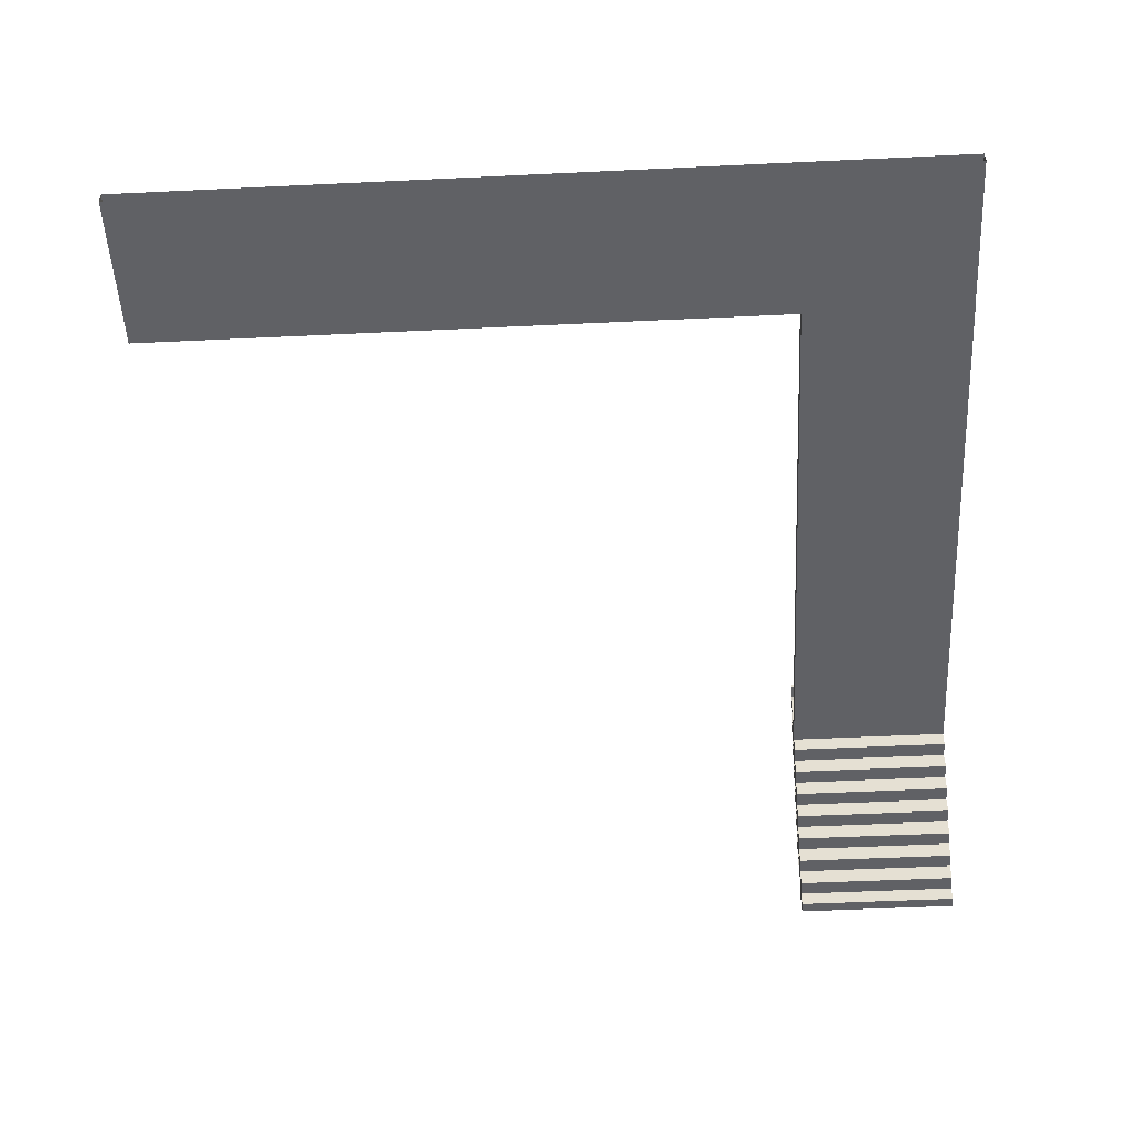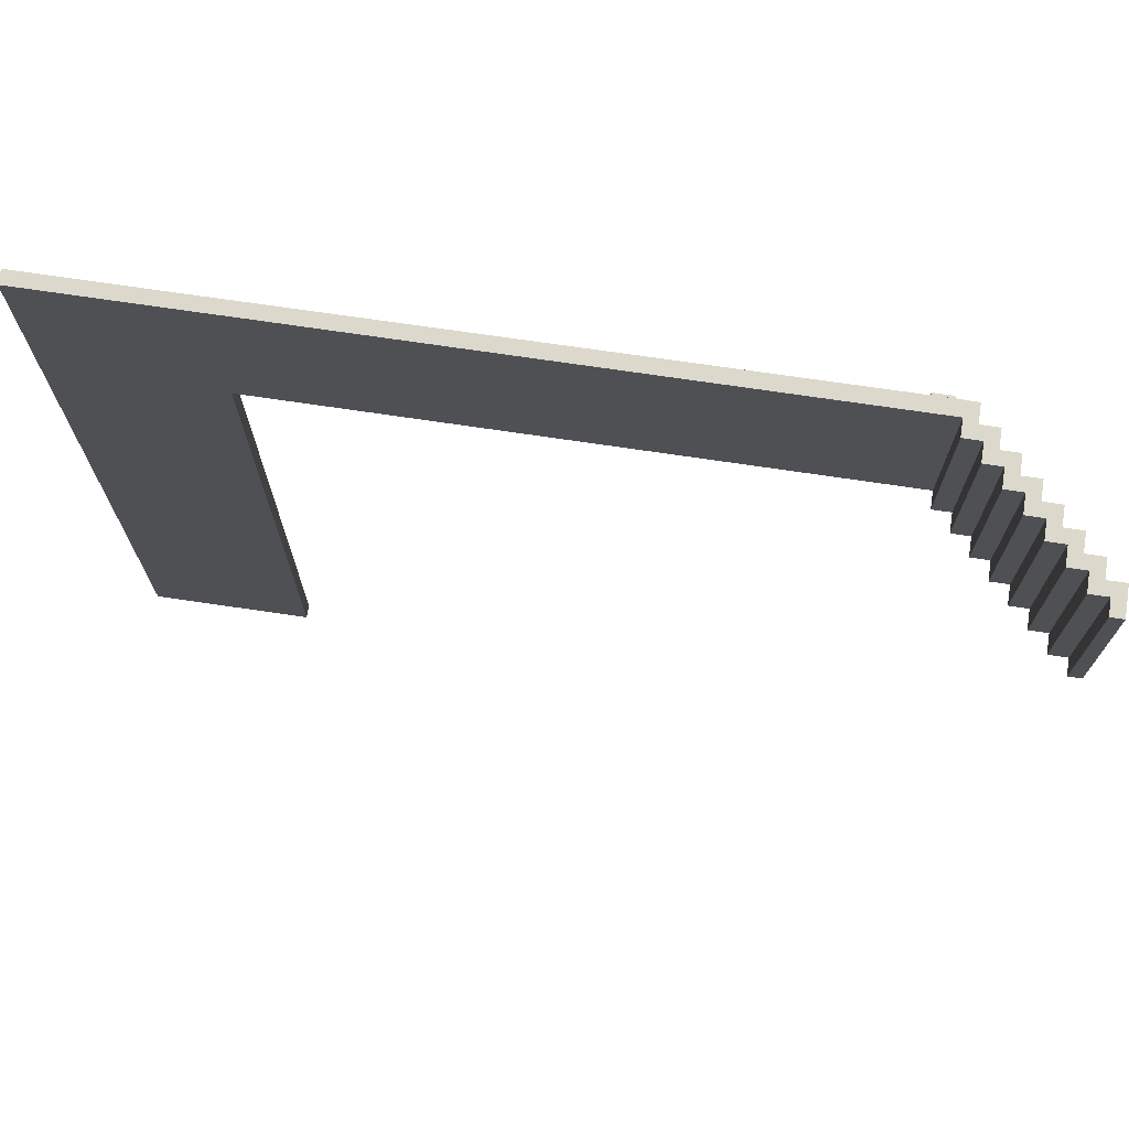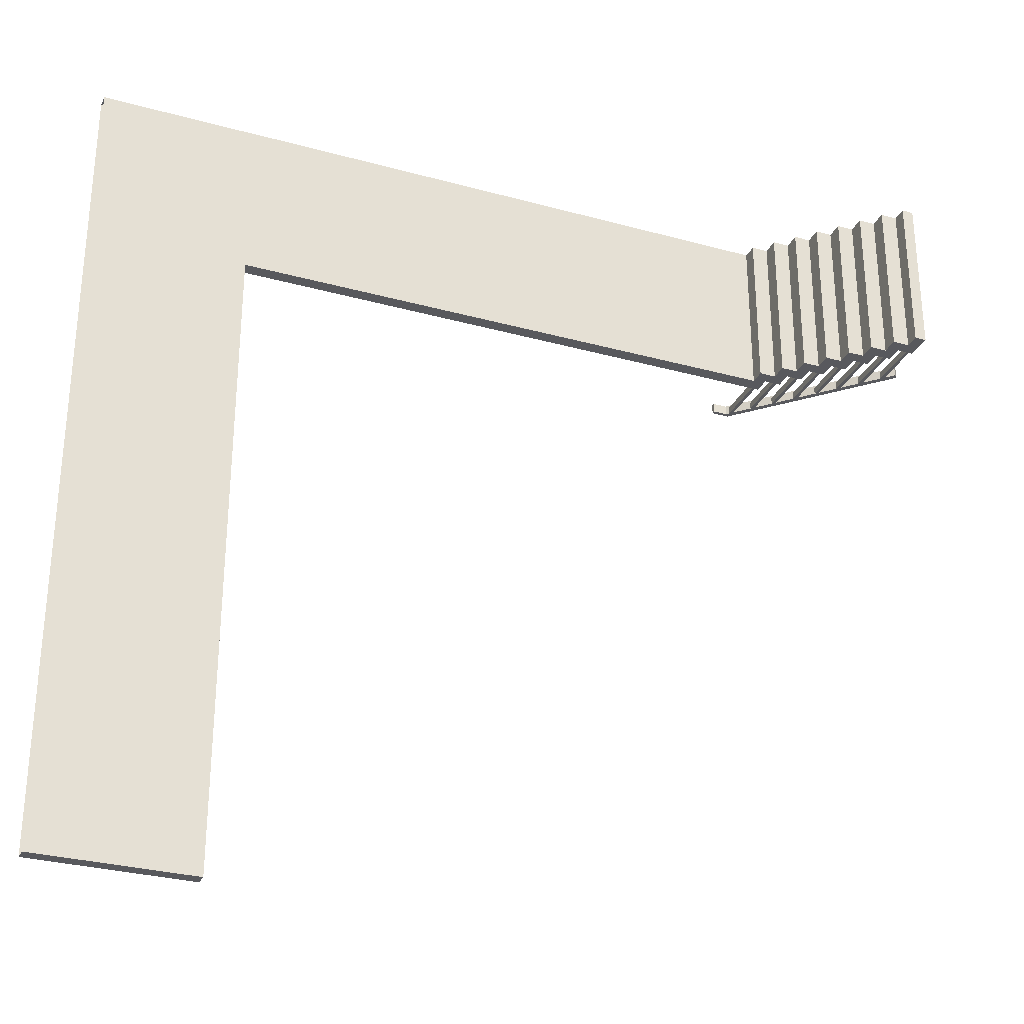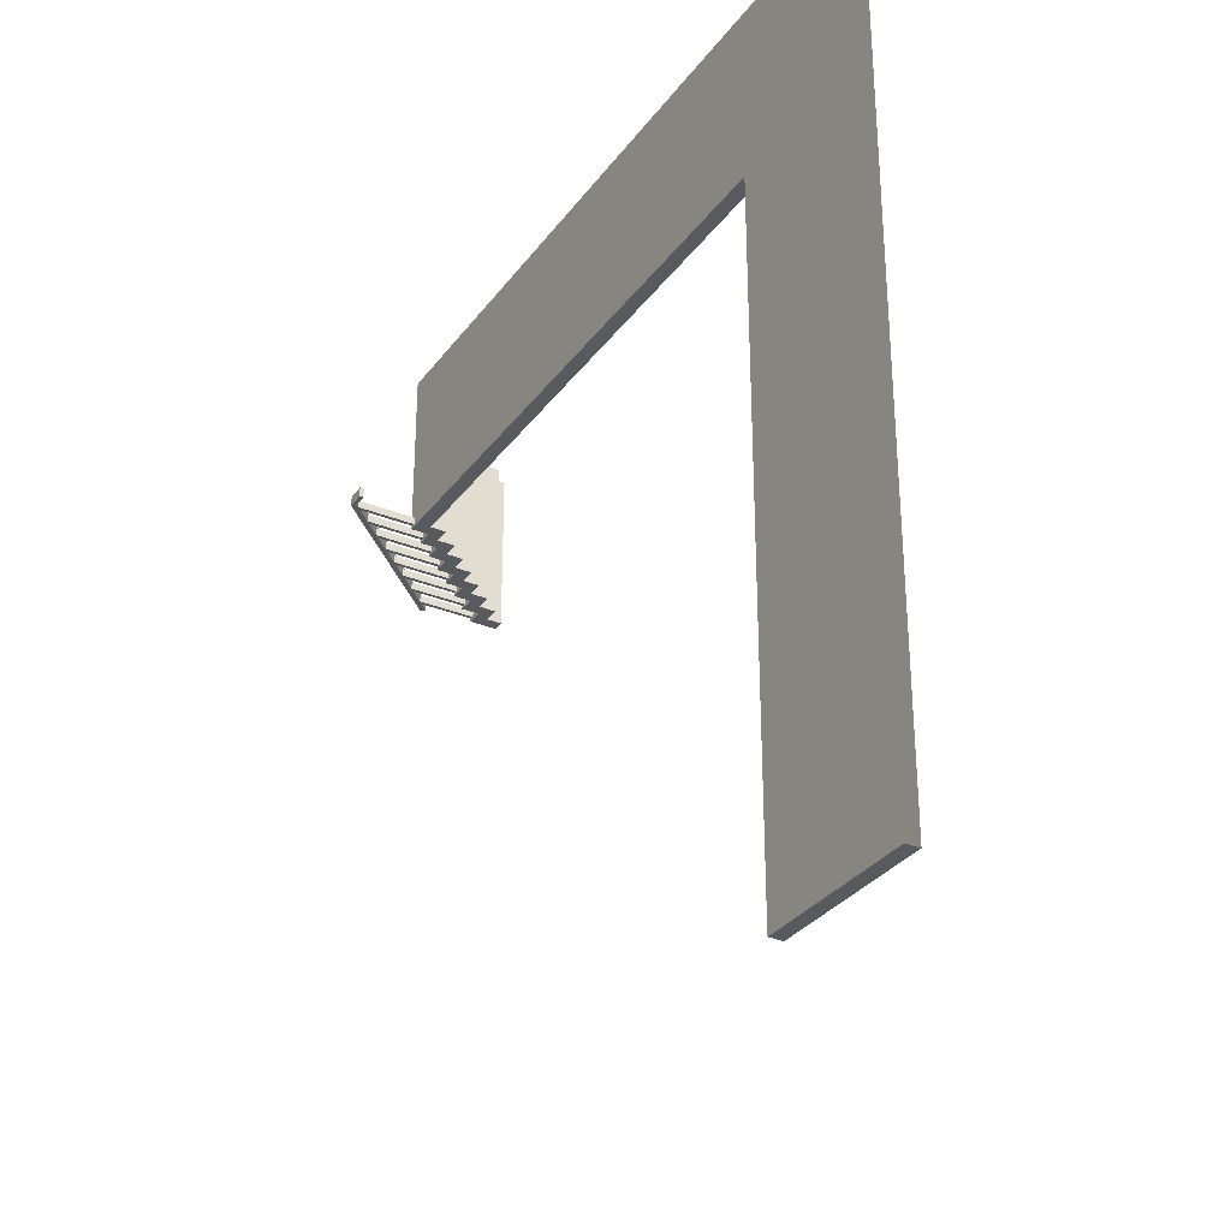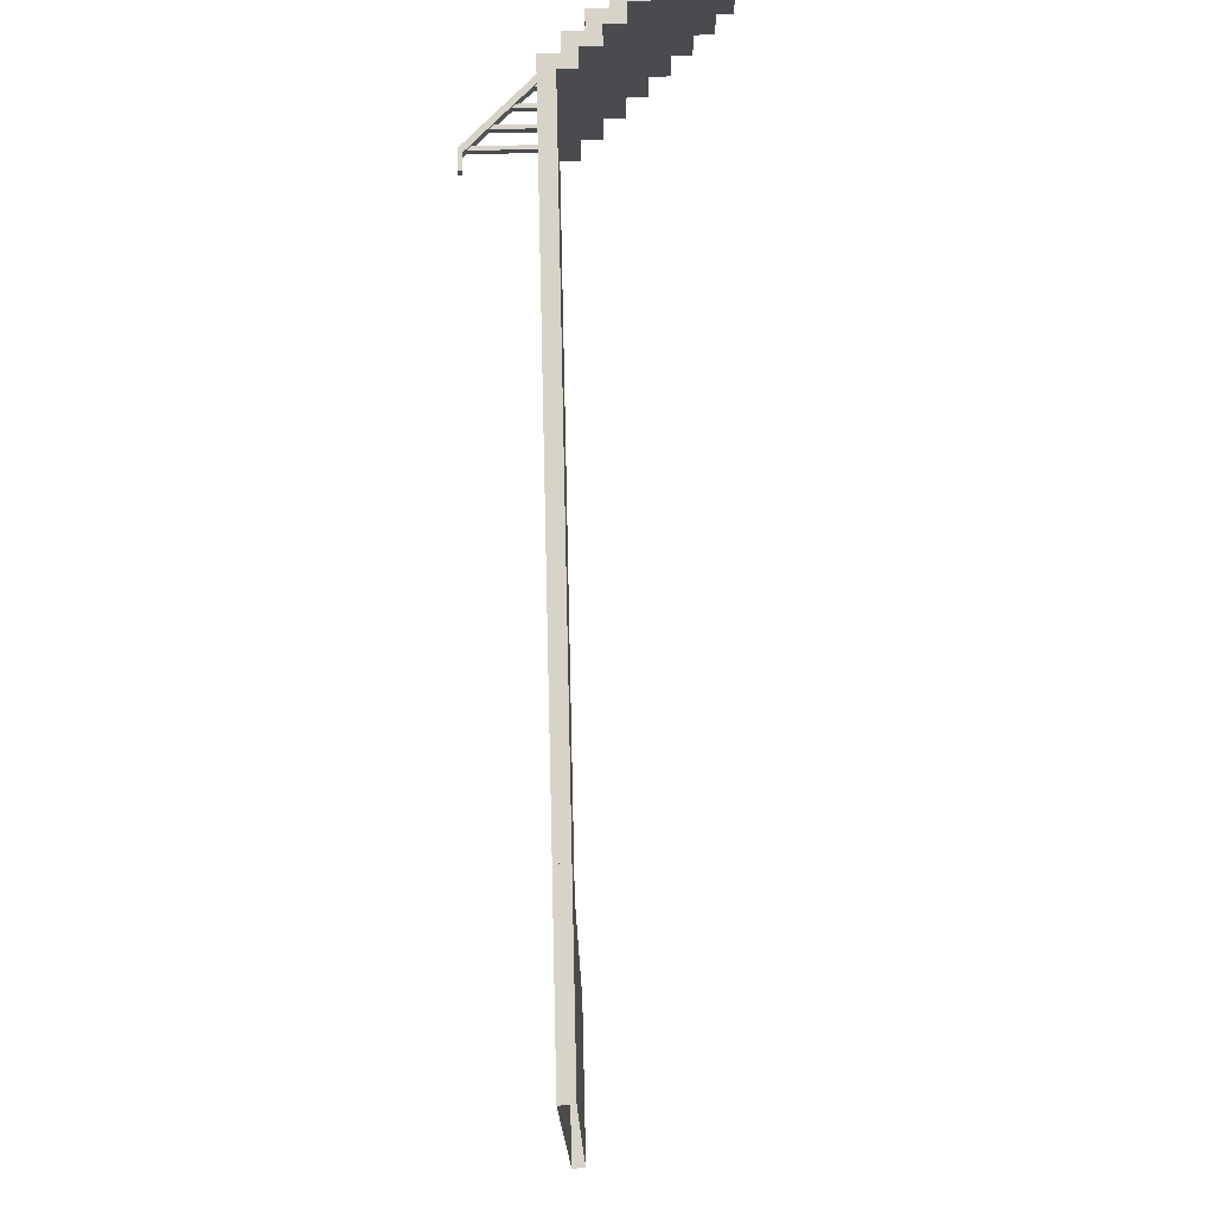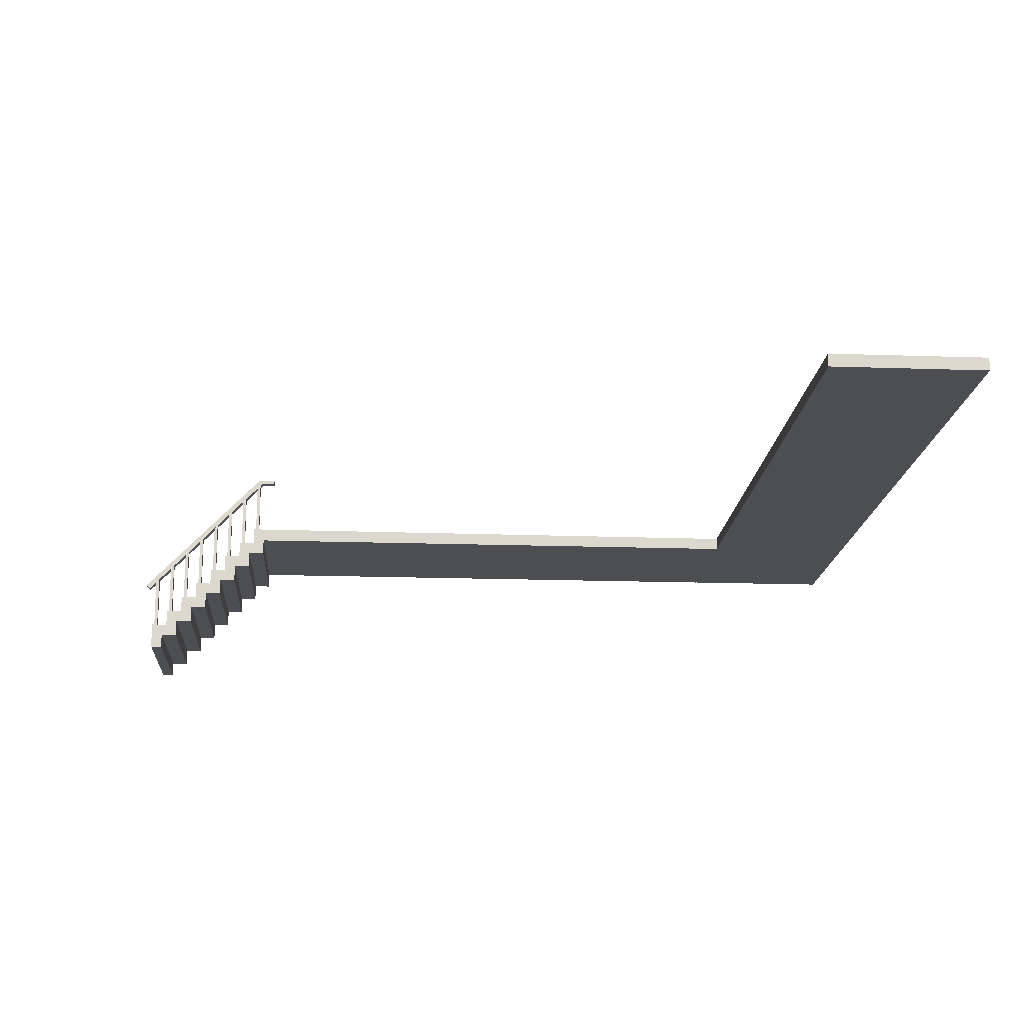
<metadata>
{"format":"obj","ext":"obj","renderer":"f3d","projection":"perspective","resolution":1024,"background":"white","views":[{"elev":-50.2,"azim":-87.0,"up":"+Y"},{"elev":72.7,"azim":8.4,"up":"+Z"},{"elev":-30.0,"azim":-21.9,"up":"+Z"},{"elev":-31.4,"azim":-119.9,"up":"+Z"},{"elev":76.0,"azim":-91.3,"up":"+Z"},{"elev":-16.7,"azim":176.0,"up":"+Y"}]}
</metadata>
<code>
o Cube.082
v 15.57 -0.1257 4.06
v 15.57 -0.3015 4.06
v 15.57 -0.1257 6.138
v 15.57 -0.3015 6.138
v 8.474 -0.1367 4.06
v 8.474 -0.3015 4.06
v 8.474 -0.1367 6.138
v 8.474 -0.3015 6.138
v 17.22 -2.014 4.06
v 17.22 -2.014 6.133
v 15.72 -0.1257 4.06
v 17.22 -1.669 4.06
v 15.72 -0.3462 4.06
v 15.94 -0.3462 4.06
v 15.94 -0.5666 4.06
v 16.15 -0.5666 4.06
v 16.15 -0.7871 4.06
v 16.37 -0.7871 4.06
v 16.37 -1.008 4.06
v 16.58 -1.008 4.06
v 16.58 -1.228 4.06
v 16.79 -1.228 4.06
v 16.79 -1.448 4.06
v 17.01 -1.448 4.06
v 17.01 -1.669 4.06
v 17.22 -1.669 6.133
v 15.72 -0.1257 6.133
v 17.01 -1.669 6.133
v 17.01 -1.448 6.133
v 16.79 -1.448 6.133
v 16.79 -1.228 6.133
v 16.58 -1.228 6.133
v 16.58 -1.008 6.133
v 16.37 -1.008 6.133
v 16.37 -0.7871 6.133
v 16.15 -0.7871 6.133
v 16.15 -0.5666 6.133
v 15.94 -0.5666 6.133
v 15.94 -0.3462 6.133
v 15.72 -0.3462 6.133
v 17.07 -2.014 4.06
v 17.07 -2.014 6.133
v 15.57 -0.1257 4.06
v 17.07 -1.824 4.06
v 15.57 -0.5015 4.06
v 15.79 -0.5015 4.06
v 15.79 -0.7219 4.06
v 16 -0.7219 4.06
v 16 -0.9424 4.06
v 16.22 -0.9424 4.06
v 16.22 -1.163 4.06
v 16.43 -1.163 4.06
v 16.43 -1.383 4.06
v 16.64 -1.383 4.06
v 16.64 -1.604 4.06
v 16.86 -1.604 4.06
v 16.86 -1.824 4.06
v 17.07 -1.824 6.133
v 15.57 -0.1257 6.133
v 16.86 -1.824 6.133
v 16.86 -1.604 6.133
v 16.64 -1.604 6.133
v 16.64 -1.383 6.133
v 16.43 -1.383 6.133
v 16.43 -1.163 6.133
v 16.22 -1.163 6.133
v 16.22 -0.9424 6.133
v 16 -0.9424 6.133
v 16 -0.7219 6.133
v 15.79 -0.7219 6.133
v 15.79 -0.5015 6.133
v 15.57 -0.5015 6.133
v 15.62 0.6261 4.087
v 17.29 -1.094 4.087
v 15.94 0.2999 4.087
v 16.15 0.07943 4.087
v 16.37 -0.141 4.087
v 16.58 -0.3615 4.087
v 16.79 -0.5819 4.087
v 17.01 -0.8024 4.087
v 15.62 0.6261 4.209
v 17.29 -1.094 4.209
v 15.94 0.2999 4.209
v 16.15 0.07943 4.209
v 16.37 -0.141 4.209
v 16.58 -0.3615 4.209
v 16.79 -0.5819 4.209
v 17.01 -0.8024 4.209
v 15.67 0.6746 4.087
v 17.34 -1.046 4.087
v 15.99 0.3484 4.087
v 16.2 0.128 4.087
v 16.41 -0.09249 4.087
v 16.63 -0.3129 4.087
v 16.84 -0.5334 4.087
v 17.05 -0.7539 4.087
v 15.67 0.6746 4.209
v 17.34 -1.046 4.209
v 15.99 0.3484 4.209
v 16.2 0.128 4.209
v 16.41 -0.09249 4.209
v 16.63 -0.3129 4.209
v 16.84 -0.5334 4.209
v 17.05 -0.7539 4.209
v 15.44 0.6282 4.209
v 15.44 0.6282 4.087
v 15.44 0.6767 4.209
v 15.44 0.6767 4.087
v 15.65 0.6262 4.088
v 15.7 0.6262 4.088
v 15.7 0.6262 4.178
v 15.65 0.6262 4.178
v 15.65 -0.1257 4.088
v 15.7 -0.1257 4.088
v 15.7 -0.1257 4.178
v 15.65 -0.1257 4.178
v 17.15 -0.9484 4.088
v 17.19 -0.9484 4.088
v 17.19 -0.9484 4.178
v 17.15 -0.9484 4.178
v 17.15 -1.851 4.088
v 17.19 -1.851 4.088
v 17.19 -1.851 4.178
v 17.15 -1.851 4.178
v 15.87 0.4146 4.088
v 15.91 0.4146 4.088
v 15.91 0.4146 4.178
v 15.87 0.4146 4.178
v 15.87 -0.3462 4.088
v 15.91 -0.3462 4.088
v 15.91 -0.3462 4.178
v 15.87 -0.3462 4.178
v 16.08 0.1978 4.088
v 16.13 0.1978 4.088
v 16.13 0.1978 4.178
v 16.08 0.1978 4.178
v 16.08 -0.5666 4.088
v 16.13 -0.5666 4.088
v 16.13 -0.5666 4.178
v 16.08 -0.5666 4.178
v 16.29 -0.02002 4.088
v 16.34 -0.02002 4.088
v 16.34 -0.02002 4.178
v 16.29 -0.02002 4.178
v 16.29 -0.8055 4.088
v 16.34 -0.8055 4.088
v 16.34 -0.8055 4.178
v 16.29 -0.8055 4.178
v 16.51 -0.2473 4.088
v 16.55 -0.2473 4.088
v 16.55 -0.2473 4.178
v 16.51 -0.2473 4.178
v 16.51 -1.067 4.088
v 16.55 -1.067 4.088
v 16.55 -1.067 4.178
v 16.51 -1.067 4.178
v 16.72 -0.4873 4.088
v 16.77 -0.4873 4.088
v 16.77 -0.4873 4.178
v 16.72 -0.4873 4.178
v 16.72 -1.328 4.088
v 16.77 -1.328 4.088
v 16.77 -1.328 4.178
v 16.72 -1.328 4.178
v 16.93 -0.7183 4.088
v 16.98 -0.7183 4.088
v 16.98 -0.7183 4.178
v 16.93 -0.7183 4.178
v 16.93 -1.589 4.088
v 16.98 -1.589 4.088
v 16.98 -1.589 4.178
v 16.93 -1.589 4.178
v 6.501 -0.3015 -4.061
v 6.501 -0.3015 -0.06348
v 6.501 -0.1367 -4.061
v 6.501 -0.1367 -0.06348
v 8.474 -0.2191 -4.061
v 8.474 -0.3015 -4.061
v 8.474 -0.1367 -4.061
v 6.501 -0.1367 3.487
v 8.474 -0.1367 3.487
v 6.501 -0.1367 5.788
v 8.474 -0.1367 5.788
v 6.501 -0.3015 5.788
v 8.474 -0.3015 5.788
v 6.501 -0.1367 6.136
v 6.501 -0.2191 6.136
v 8.474 -0.1367 6.136
v 8.474 -0.2191 6.136
v 6.501 -0.3015 6.136
v 8.474 -0.3015 6.136
f 1 3 4 2
f 3 7 8 4
f 5 1 2 6
f 3 1 5 7
f 8 6 2 4
f 9 12 26 10
f 11 27 40 13
f 13 40 39 14
f 14 39 38 15
f 15 38 37 16
f 16 37 36 17
f 17 36 35 18
f 18 35 34 19
f 19 34 33 20
f 20 33 32 21
f 21 32 31 22
f 22 31 30 23
f 23 30 29 24
f 24 29 28 25
f 25 28 26 12
f 41 42 58 44
f 43 45 72 59
f 45 46 71 72
f 46 47 70 71
f 47 48 69 70
f 48 49 68 69
f 49 50 67 68
f 50 51 66 67
f 51 52 65 66
f 52 53 64 65
f 53 54 63 64
f 54 55 62 63
f 55 56 61 62
f 56 57 60 61
f 57 44 58 60
f 9 10 42 41
f 11 13 45 43
f 27 11 43 59
f 40 27 59 72
f 13 14 46 45
f 39 40 72 71
f 14 15 47 46
f 38 39 71 70
f 15 16 48 47
f 37 38 70 69
f 16 17 49 48
f 36 37 69 68
f 17 18 50 49
f 35 36 68 67
f 18 19 51 50
f 34 35 67 66
f 19 20 52 51
f 33 34 66 65
f 20 21 53 52
f 32 33 65 64
f 21 22 54 53
f 31 32 64 63
f 22 23 55 54
f 30 31 63 62
f 23 24 56 55
f 29 30 62 61
f 24 25 57 56
f 28 29 61 60
f 25 12 44 57
f 26 28 60 58
f 12 9 41 44
f 10 26 58 42
f 80 74 82 88
f 78 79 87 86
f 76 77 85 84
f 73 75 83 81
f 79 80 88 87
f 77 78 86 85
f 75 76 84 83
f 96 104 98 90
f 94 102 103 95
f 92 100 101 93
f 89 97 99 91
f 95 103 104 96
f 93 101 102 94
f 91 99 100 92
f 74 80 96 90
f 75 73 89 91
f 76 75 91 92
f 77 76 92 93
f 78 77 93 94
f 79 78 94 95
f 80 79 95 96
f 88 82 98 104
f 81 83 99 97
f 83 84 100 99
f 84 85 101 100
f 85 86 102 101
f 86 87 103 102
f 87 88 104 103
f 82 74 90 98
f 73 81 105 106
f 106 105 107 108
f 97 89 108 107
f 81 97 107 105
f 89 73 106 108
f 109 110 114 113
f 110 111 115 114
f 111 112 116 115
f 112 109 113 116
f 112 111 110 109
f 113 114 115 116
f 117 118 122 121
f 118 119 123 122
f 119 120 124 123
f 120 117 121 124
f 120 119 118 117
f 121 122 123 124
f 125 126 130 129
f 126 127 131 130
f 127 128 132 131
f 128 125 129 132
f 128 127 126 125
f 129 130 131 132
f 133 134 138 137
f 134 135 139 138
f 135 136 140 139
f 136 133 137 140
f 136 135 134 133
f 137 138 139 140
f 141 142 146 145
f 142 143 147 146
f 143 144 148 147
f 144 141 145 148
f 144 143 142 141
f 145 146 147 148
f 149 150 154 153
f 150 151 155 154
f 151 152 156 155
f 152 149 153 156
f 152 151 150 149
f 153 154 155 156
f 157 158 162 161
f 158 159 163 162
f 159 160 164 163
f 160 157 161 164
f 160 159 158 157
f 161 162 163 164
f 165 166 170 169
f 166 167 171 170
f 167 168 172 171
f 168 165 169 172
f 168 167 166 165
f 169 170 171 172
f 185 191 190 184 174 173 178
f 187 190 191 189 188 186
f 176 180 182 186 188 183 181 179 175
f 179 181 183 188 189 191 185 178 177
f 177 178 173 175 179

</code>
